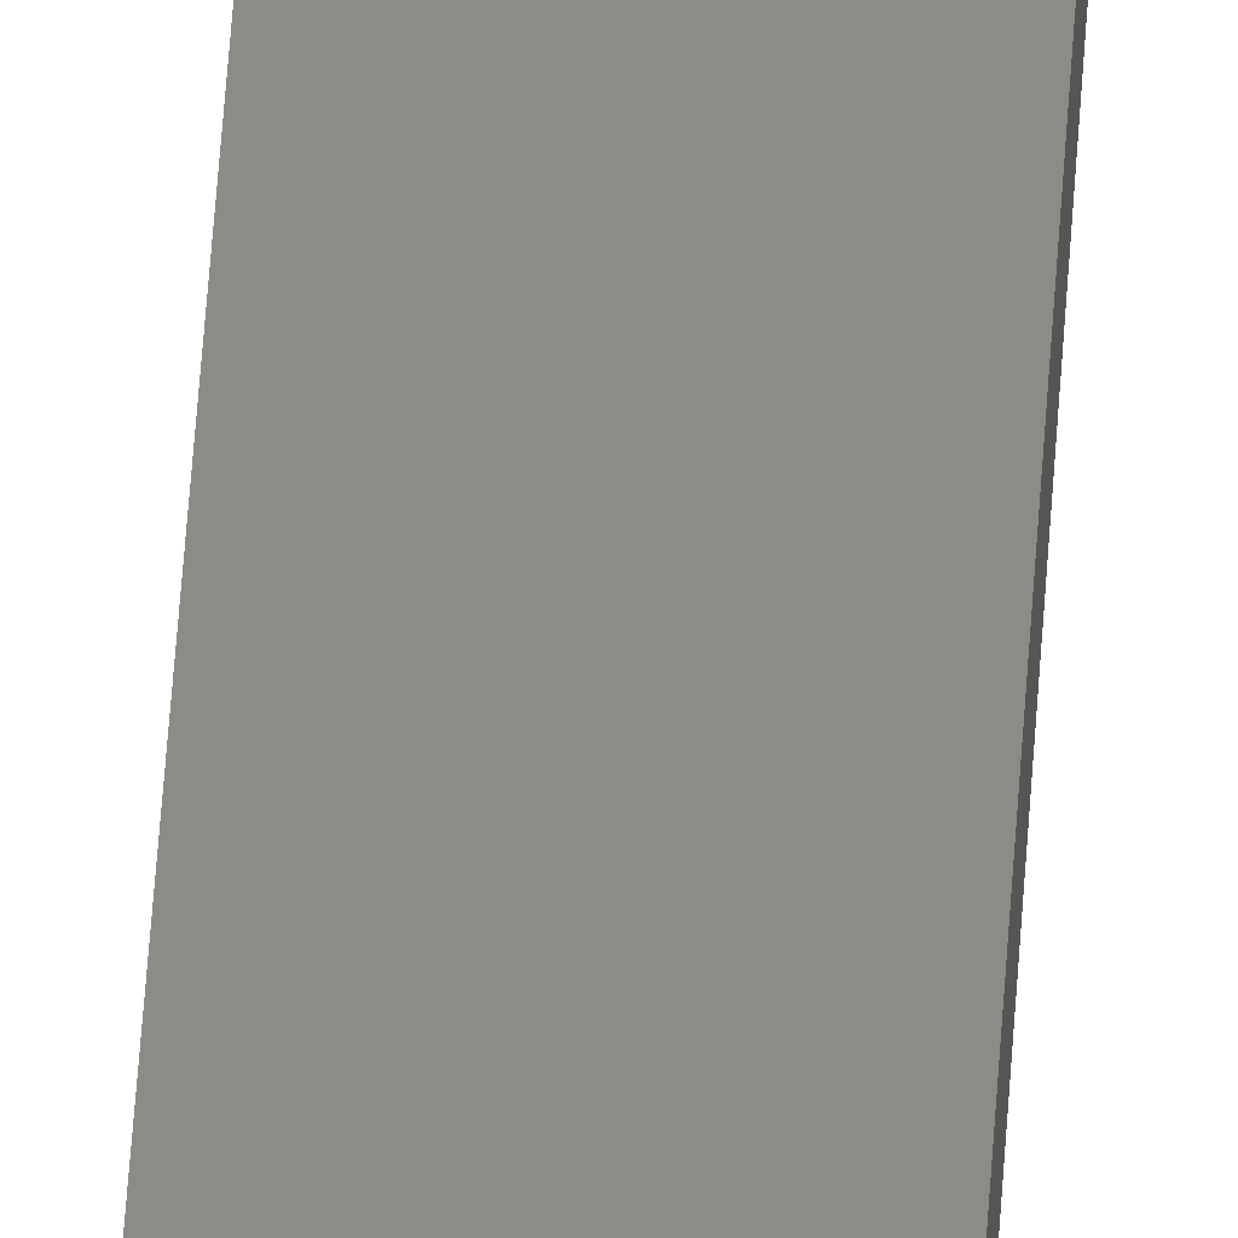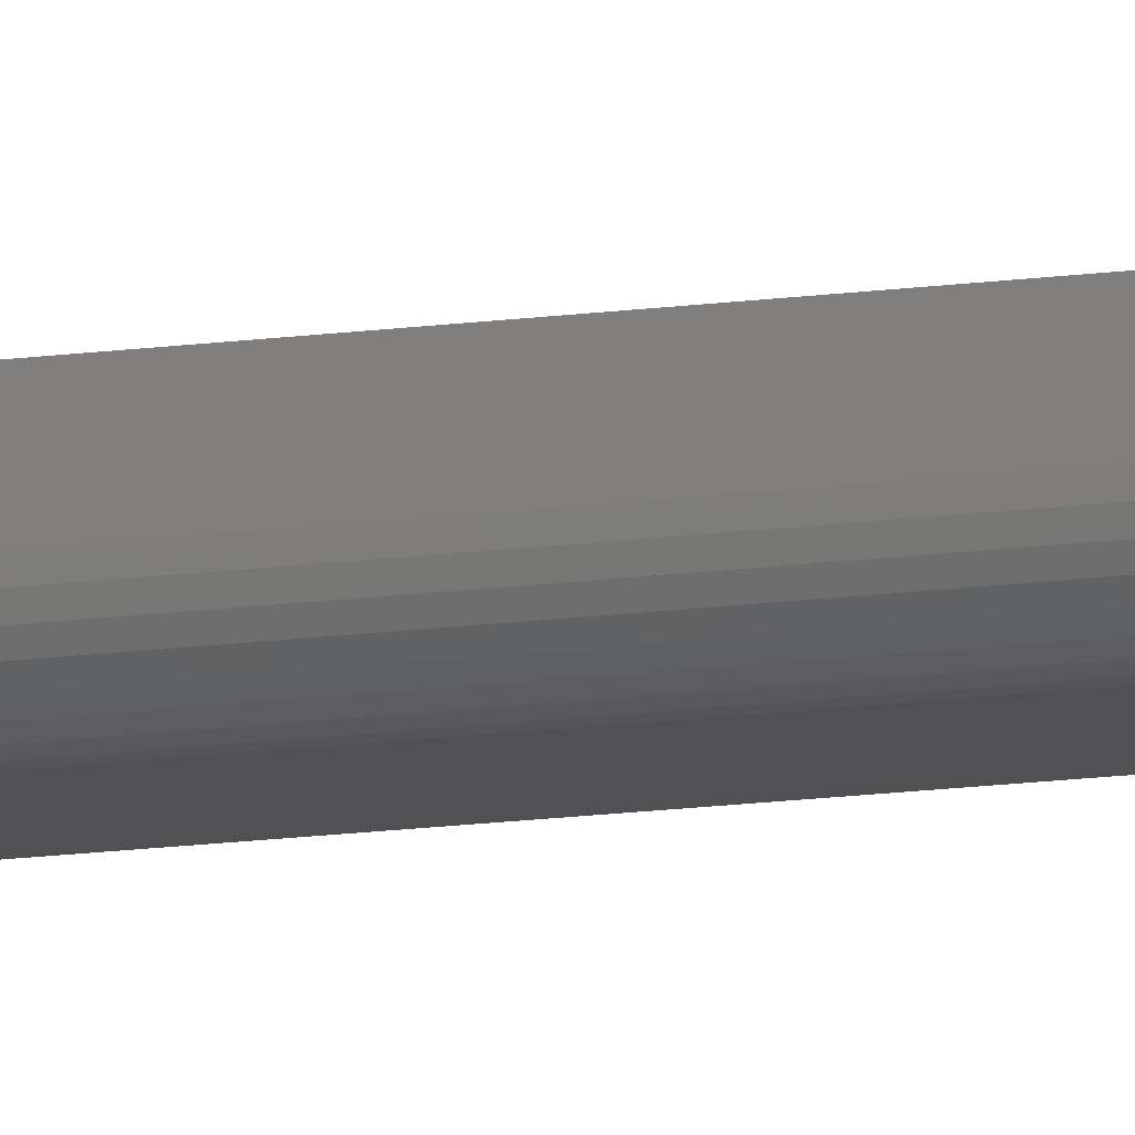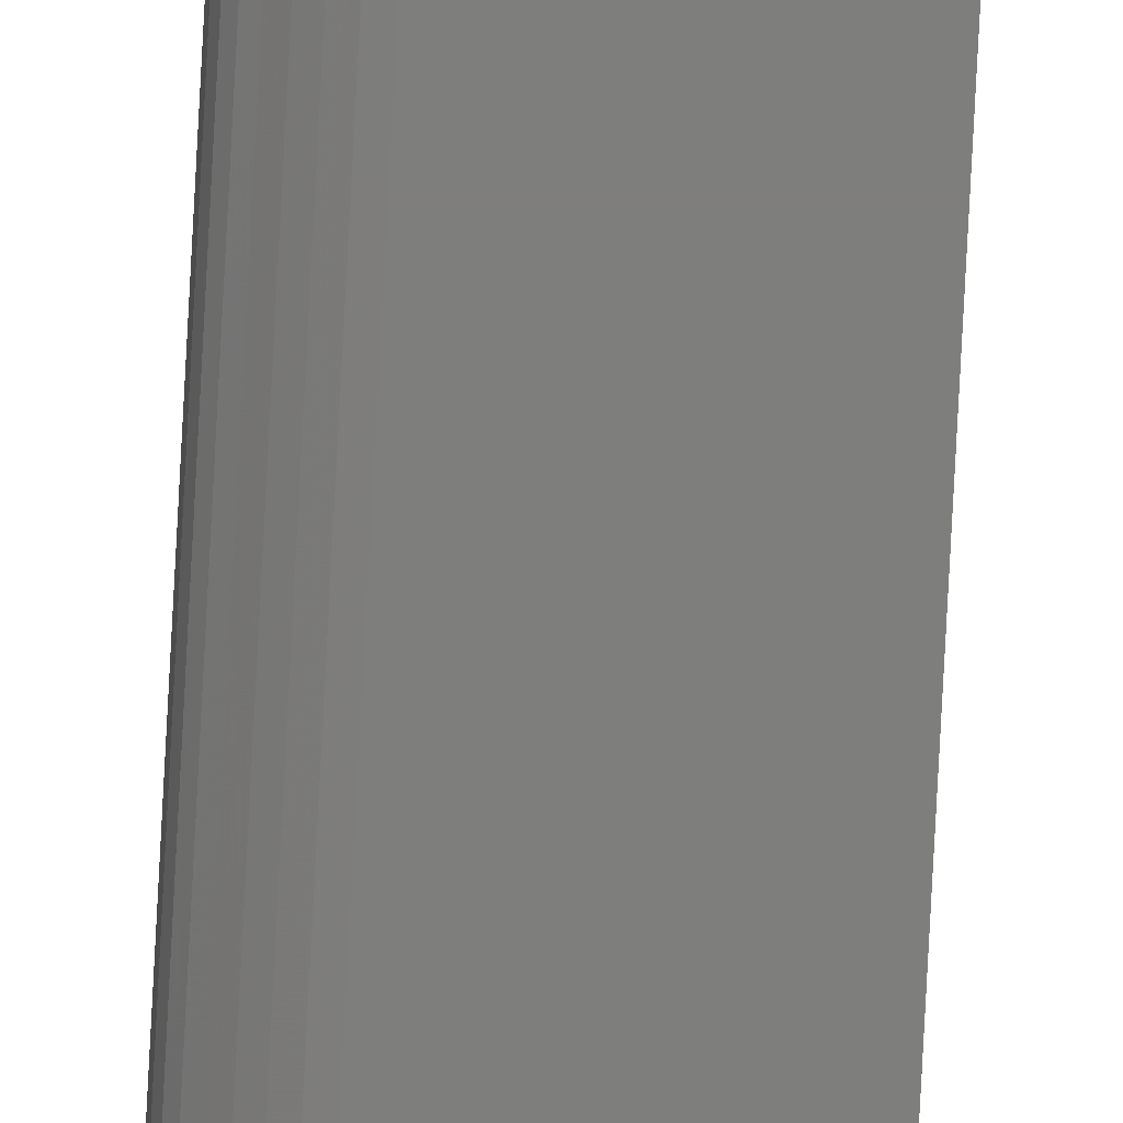
<metadata>
{"format":"stl","ext":"stl","renderer":"f3d","projection":"perspective","resolution":1024,"background":"white","views":[{"elev":32.8,"azim":-177.5,"up":"+Y"},{"elev":-7.8,"azim":-60.5,"up":"+Y"},{"elev":-77.6,"azim":-3.0,"up":"+Y"}]}
</metadata>
<code>
# stl→obj: 24 verts, 44 faces
v -0.007812 -0.007812 -0.75
v 0.01595 -0.007812 -0.75
v -0.007812 -0.007812 0.75
v 0.01595 -0.007812 0.75
v -0.01562 1.696e-16 0.75
v -0.01562 0.007812 0.75
v -0.01562 3.036e-18 -0.75
v -0.01562 0.007812 -0.75
v 0.01595 0.007812 0.75
v -0.009337 -0.007662 0.75
v -0.01431 -0.00434 0.75
v -0.01334 -0.005524 0.75
v -0.01215 -0.006496 0.75
v -0.0108 -0.007218 0.75
v -0.01547 -0.001524 0.75
v -0.01503 -0.00299 0.75
v -0.009337 -0.007662 -0.75
v -0.01215 -0.006496 -0.75
v -0.0108 -0.007218 -0.75
v 0.01595 0.007812 -0.75
v -0.01334 -0.005524 -0.75
v -0.01431 -0.00434 -0.75
v -0.01503 -0.00299 -0.75
v -0.01547 -0.001524 -0.75
f 1 2 3
f 3 2 4
f 5 6 7
f 7 6 8
f 3 4 9
f 10 11 12
f 10 12 13
f 10 13 14
f 6 11 10
f 6 10 3
f 6 3 9
f 11 6 5
f 11 5 15
f 11 15 16
f 1 17 18
f 18 17 19
f 20 2 1
f 20 1 18
f 20 18 21
f 20 21 22
f 20 22 23
f 20 23 24
f 20 24 7
f 20 7 8
f 5 7 15
f 15 7 24
f 15 24 16
f 16 24 23
f 16 23 11
f 11 23 22
f 11 22 12
f 12 22 21
f 12 21 13
f 13 21 18
f 13 18 14
f 14 18 19
f 14 19 10
f 10 19 17
f 10 17 3
f 3 17 1
f 8 6 20
f 20 6 9
f 2 20 4
f 4 20 9

</code>
